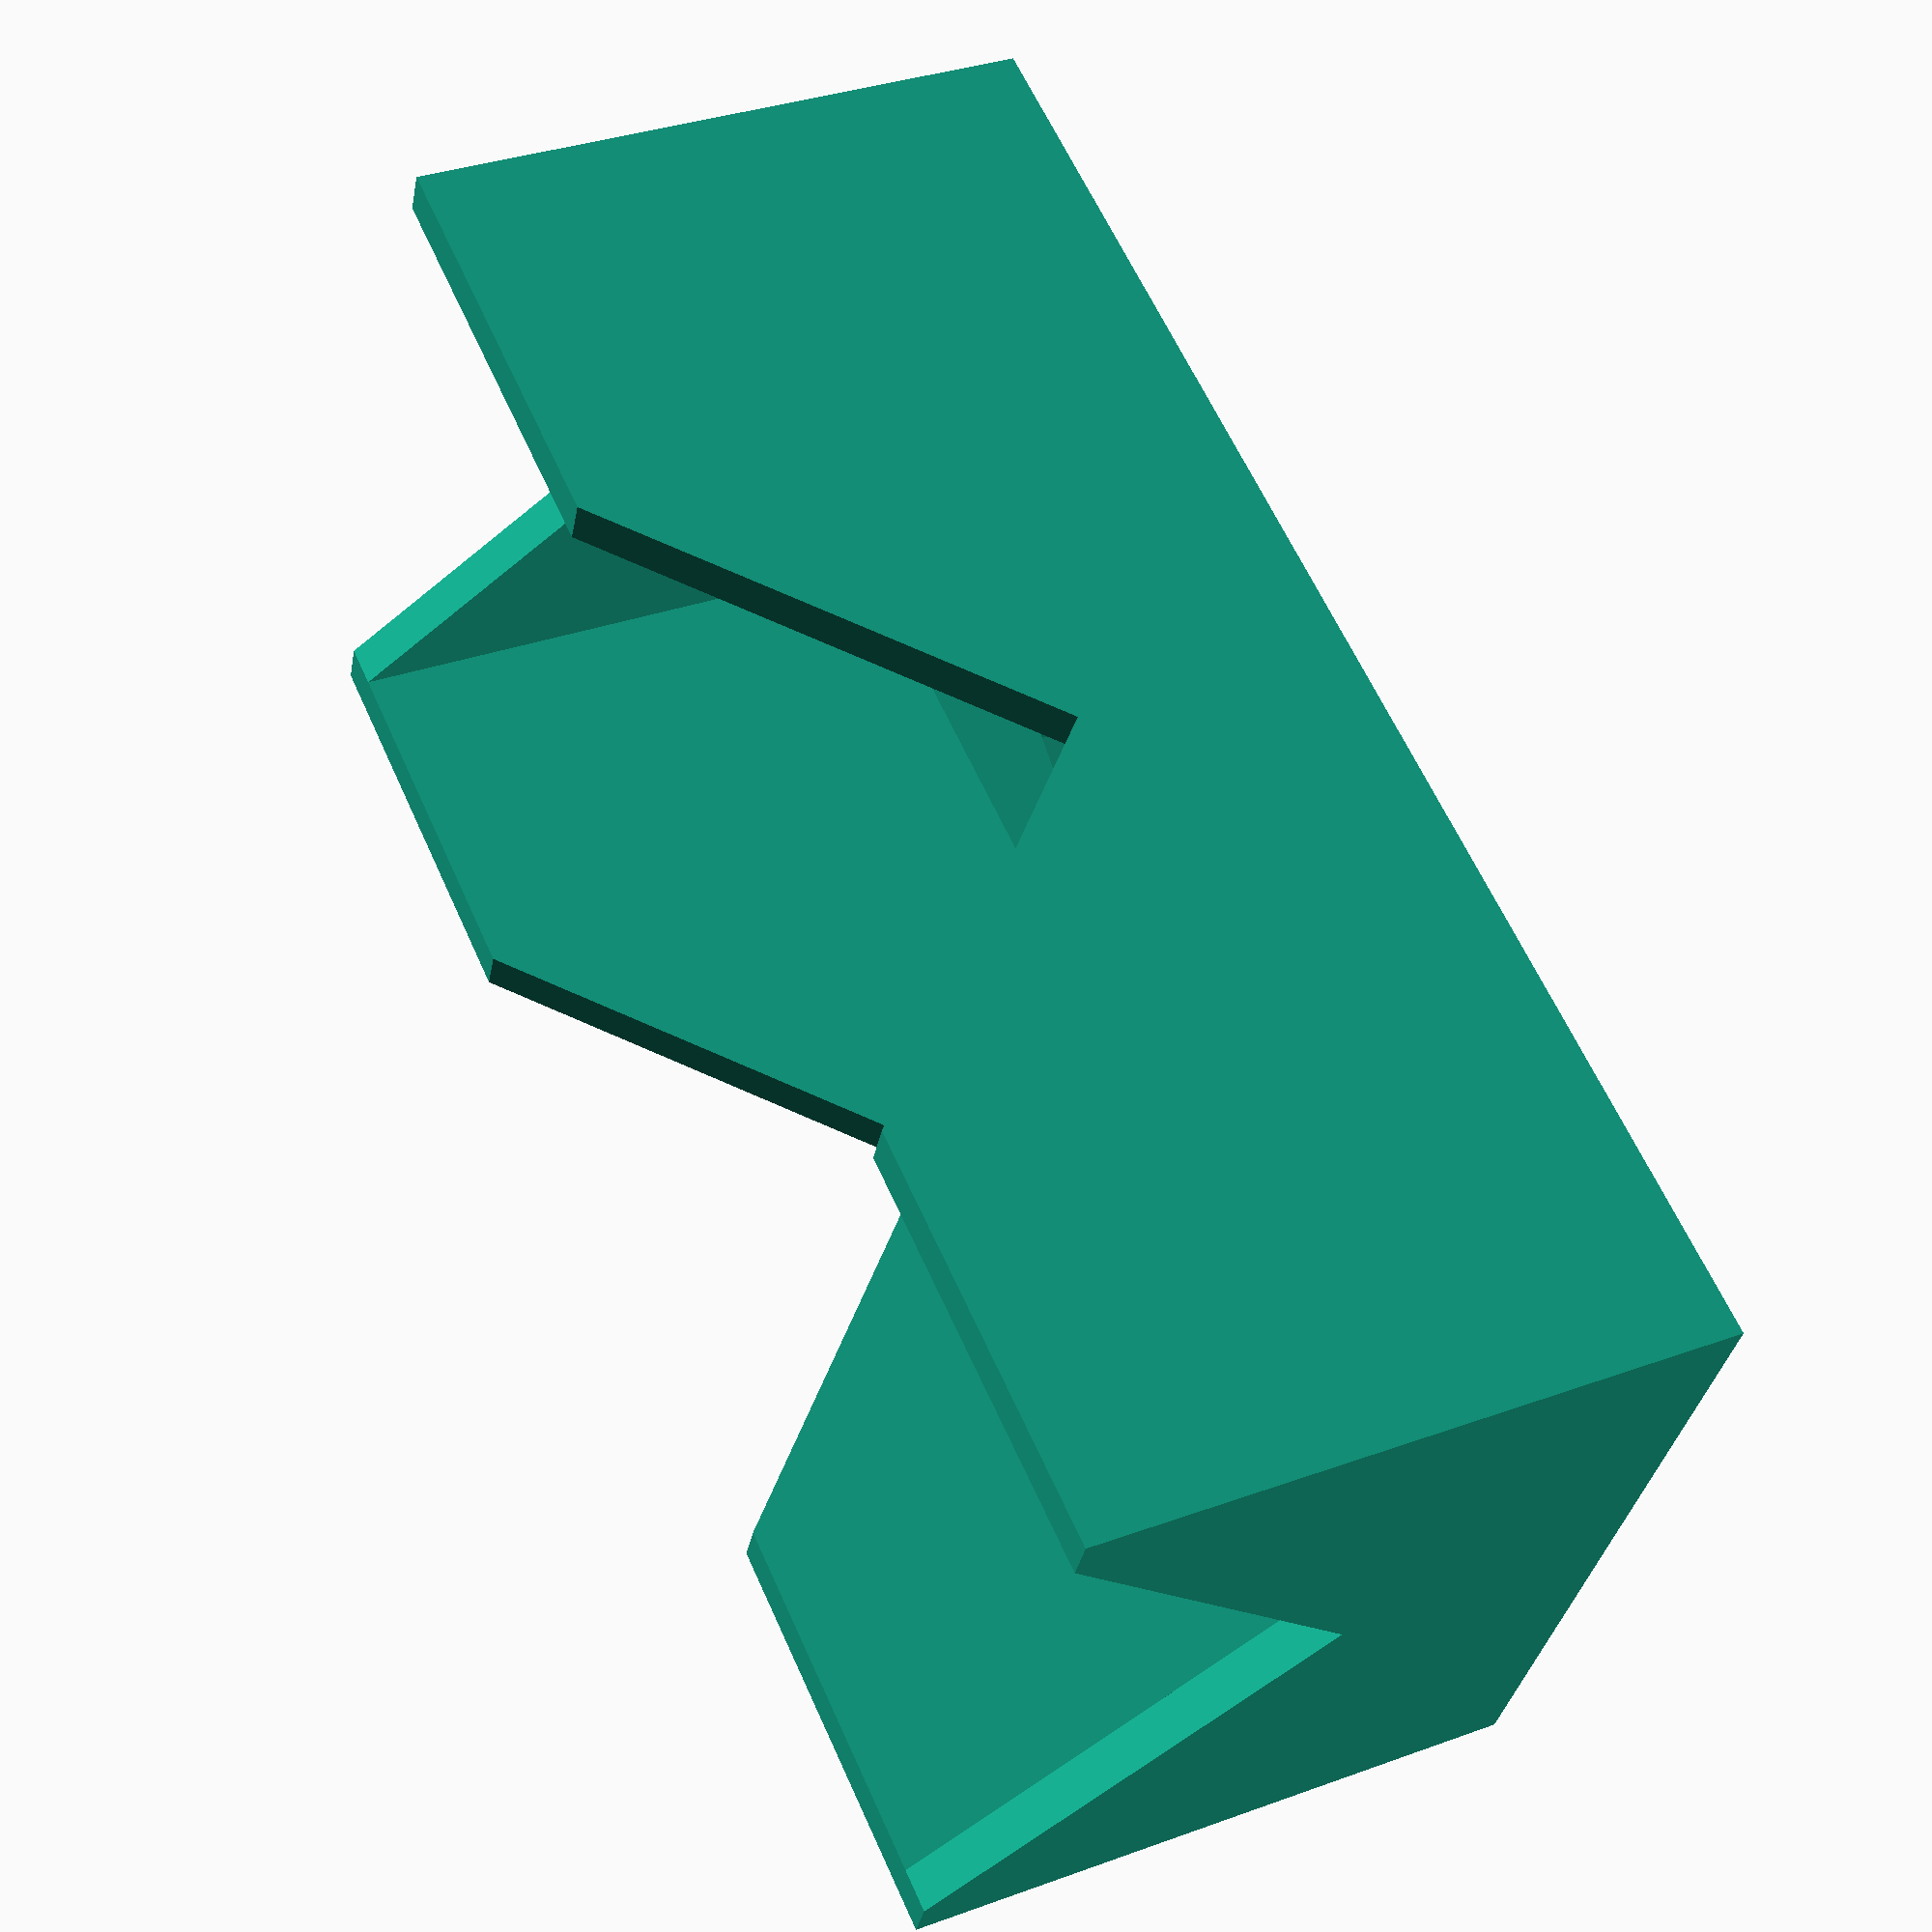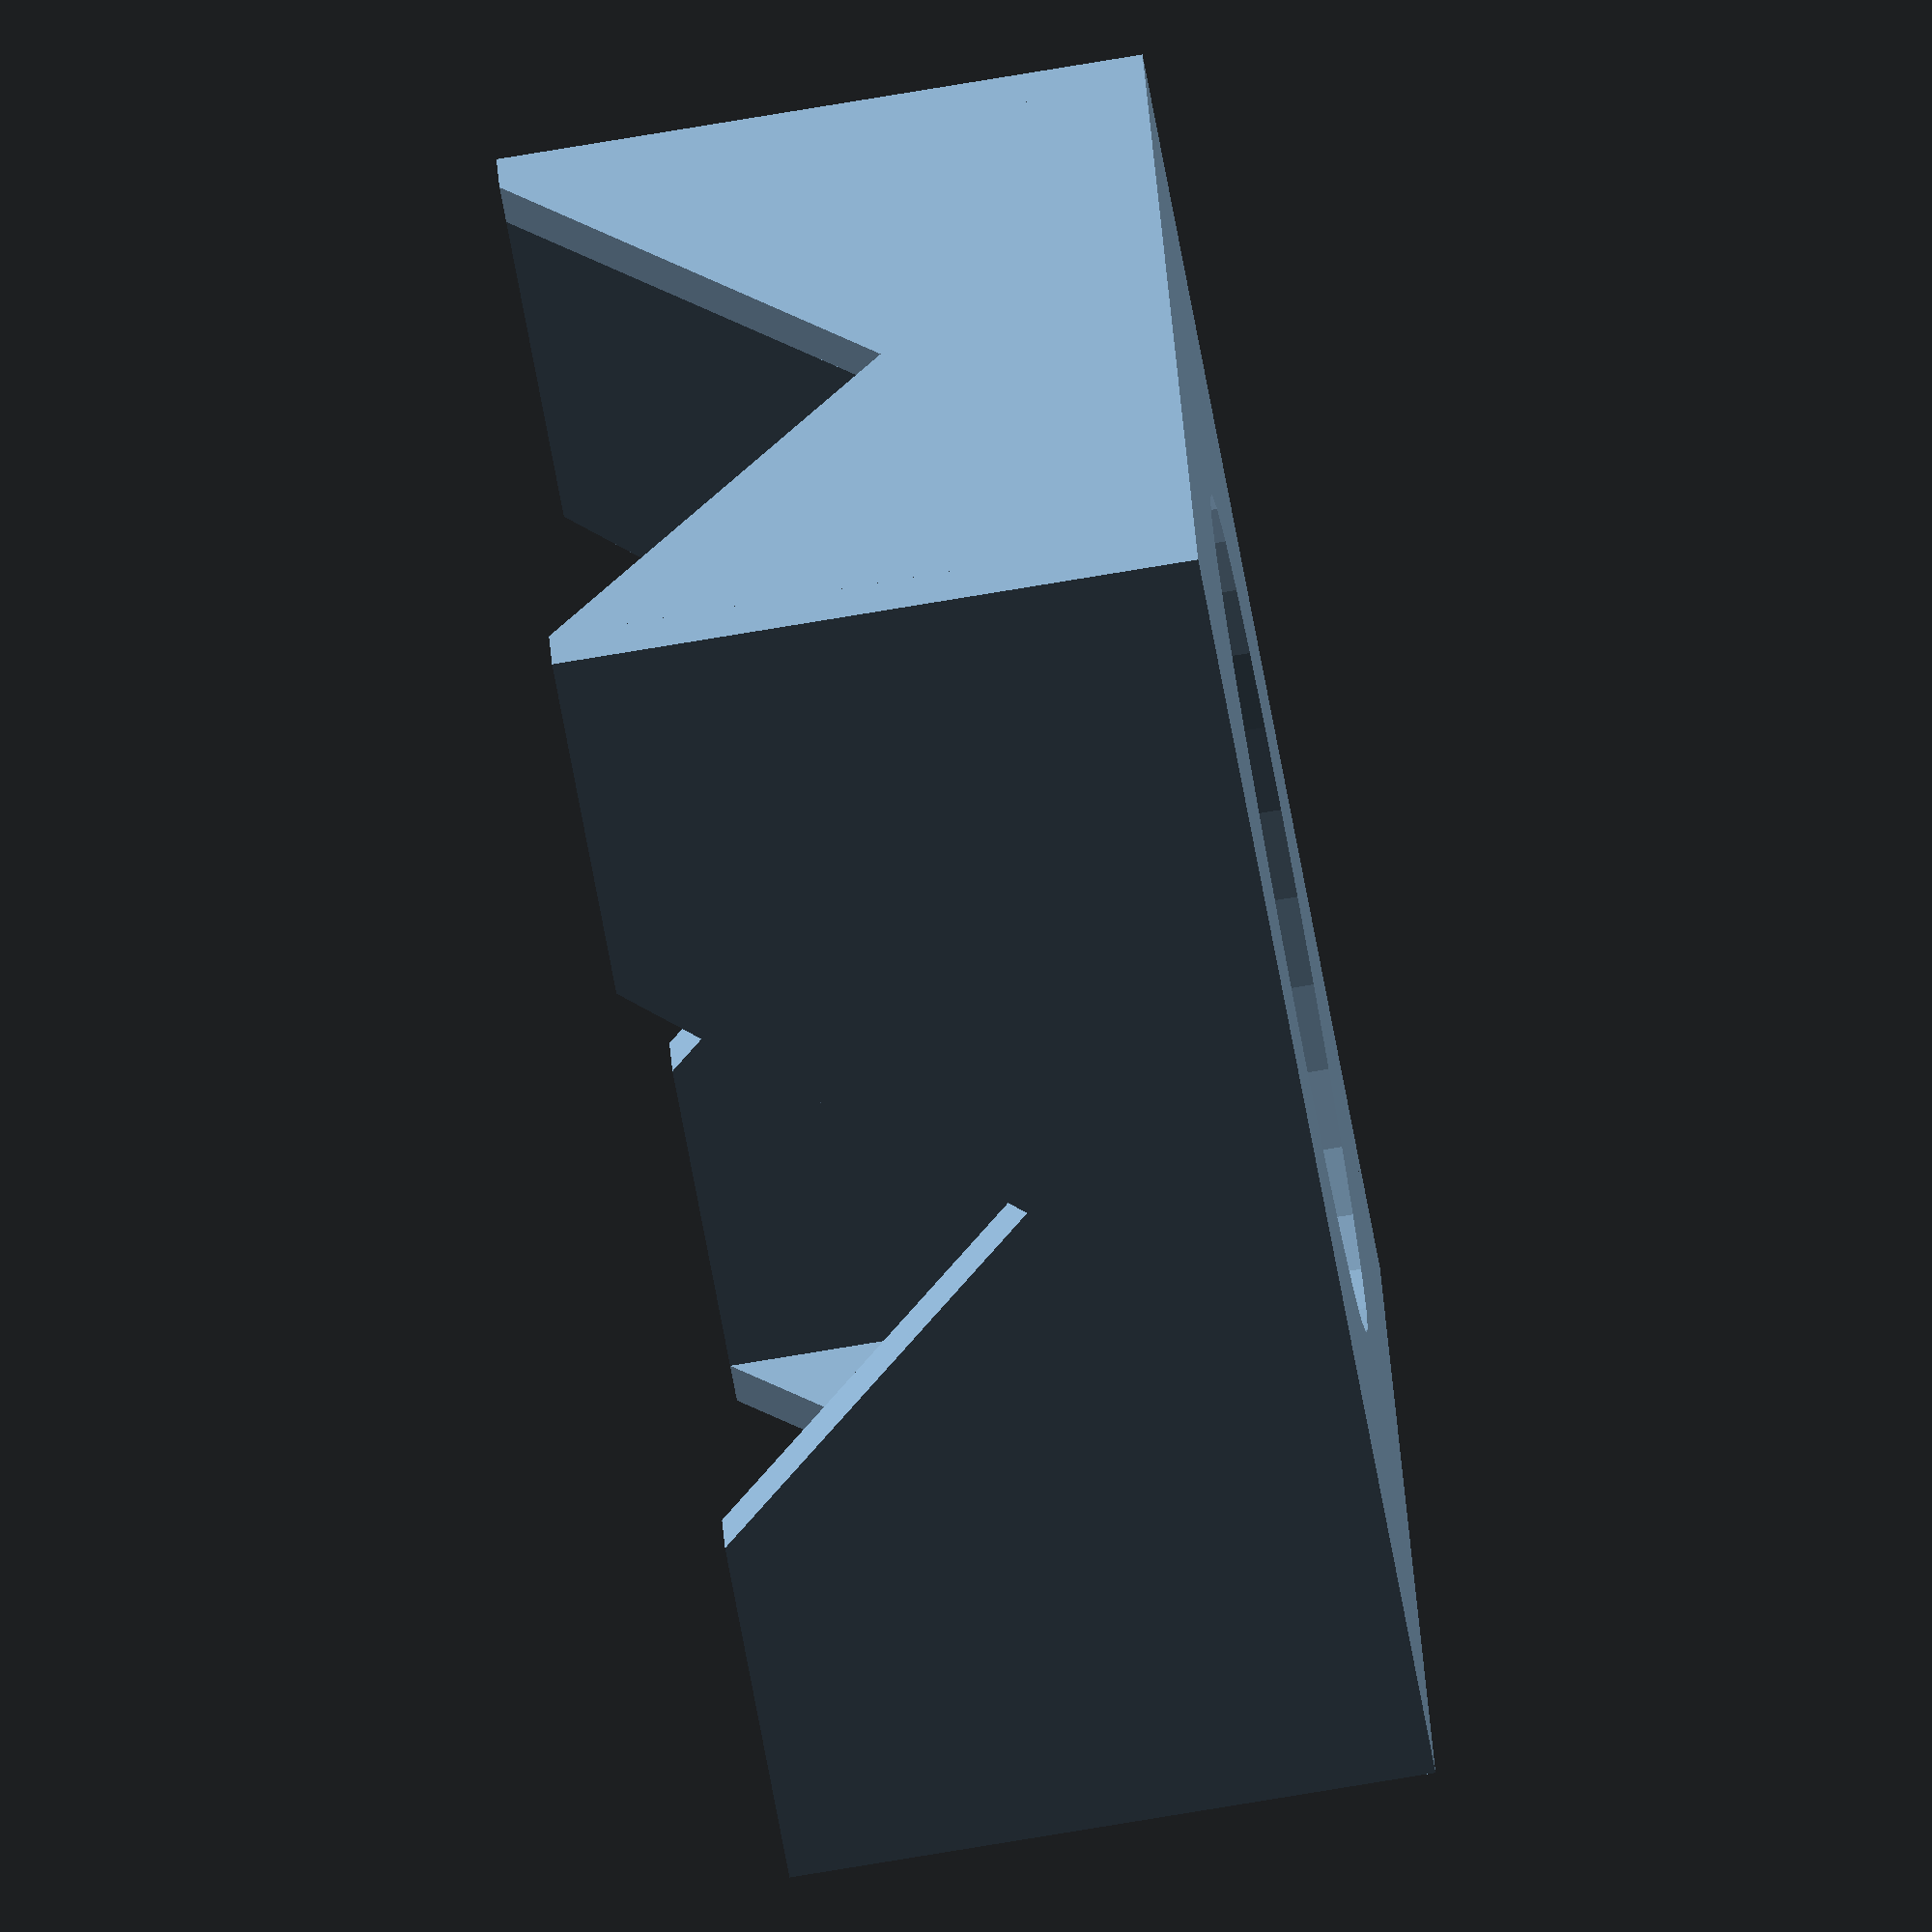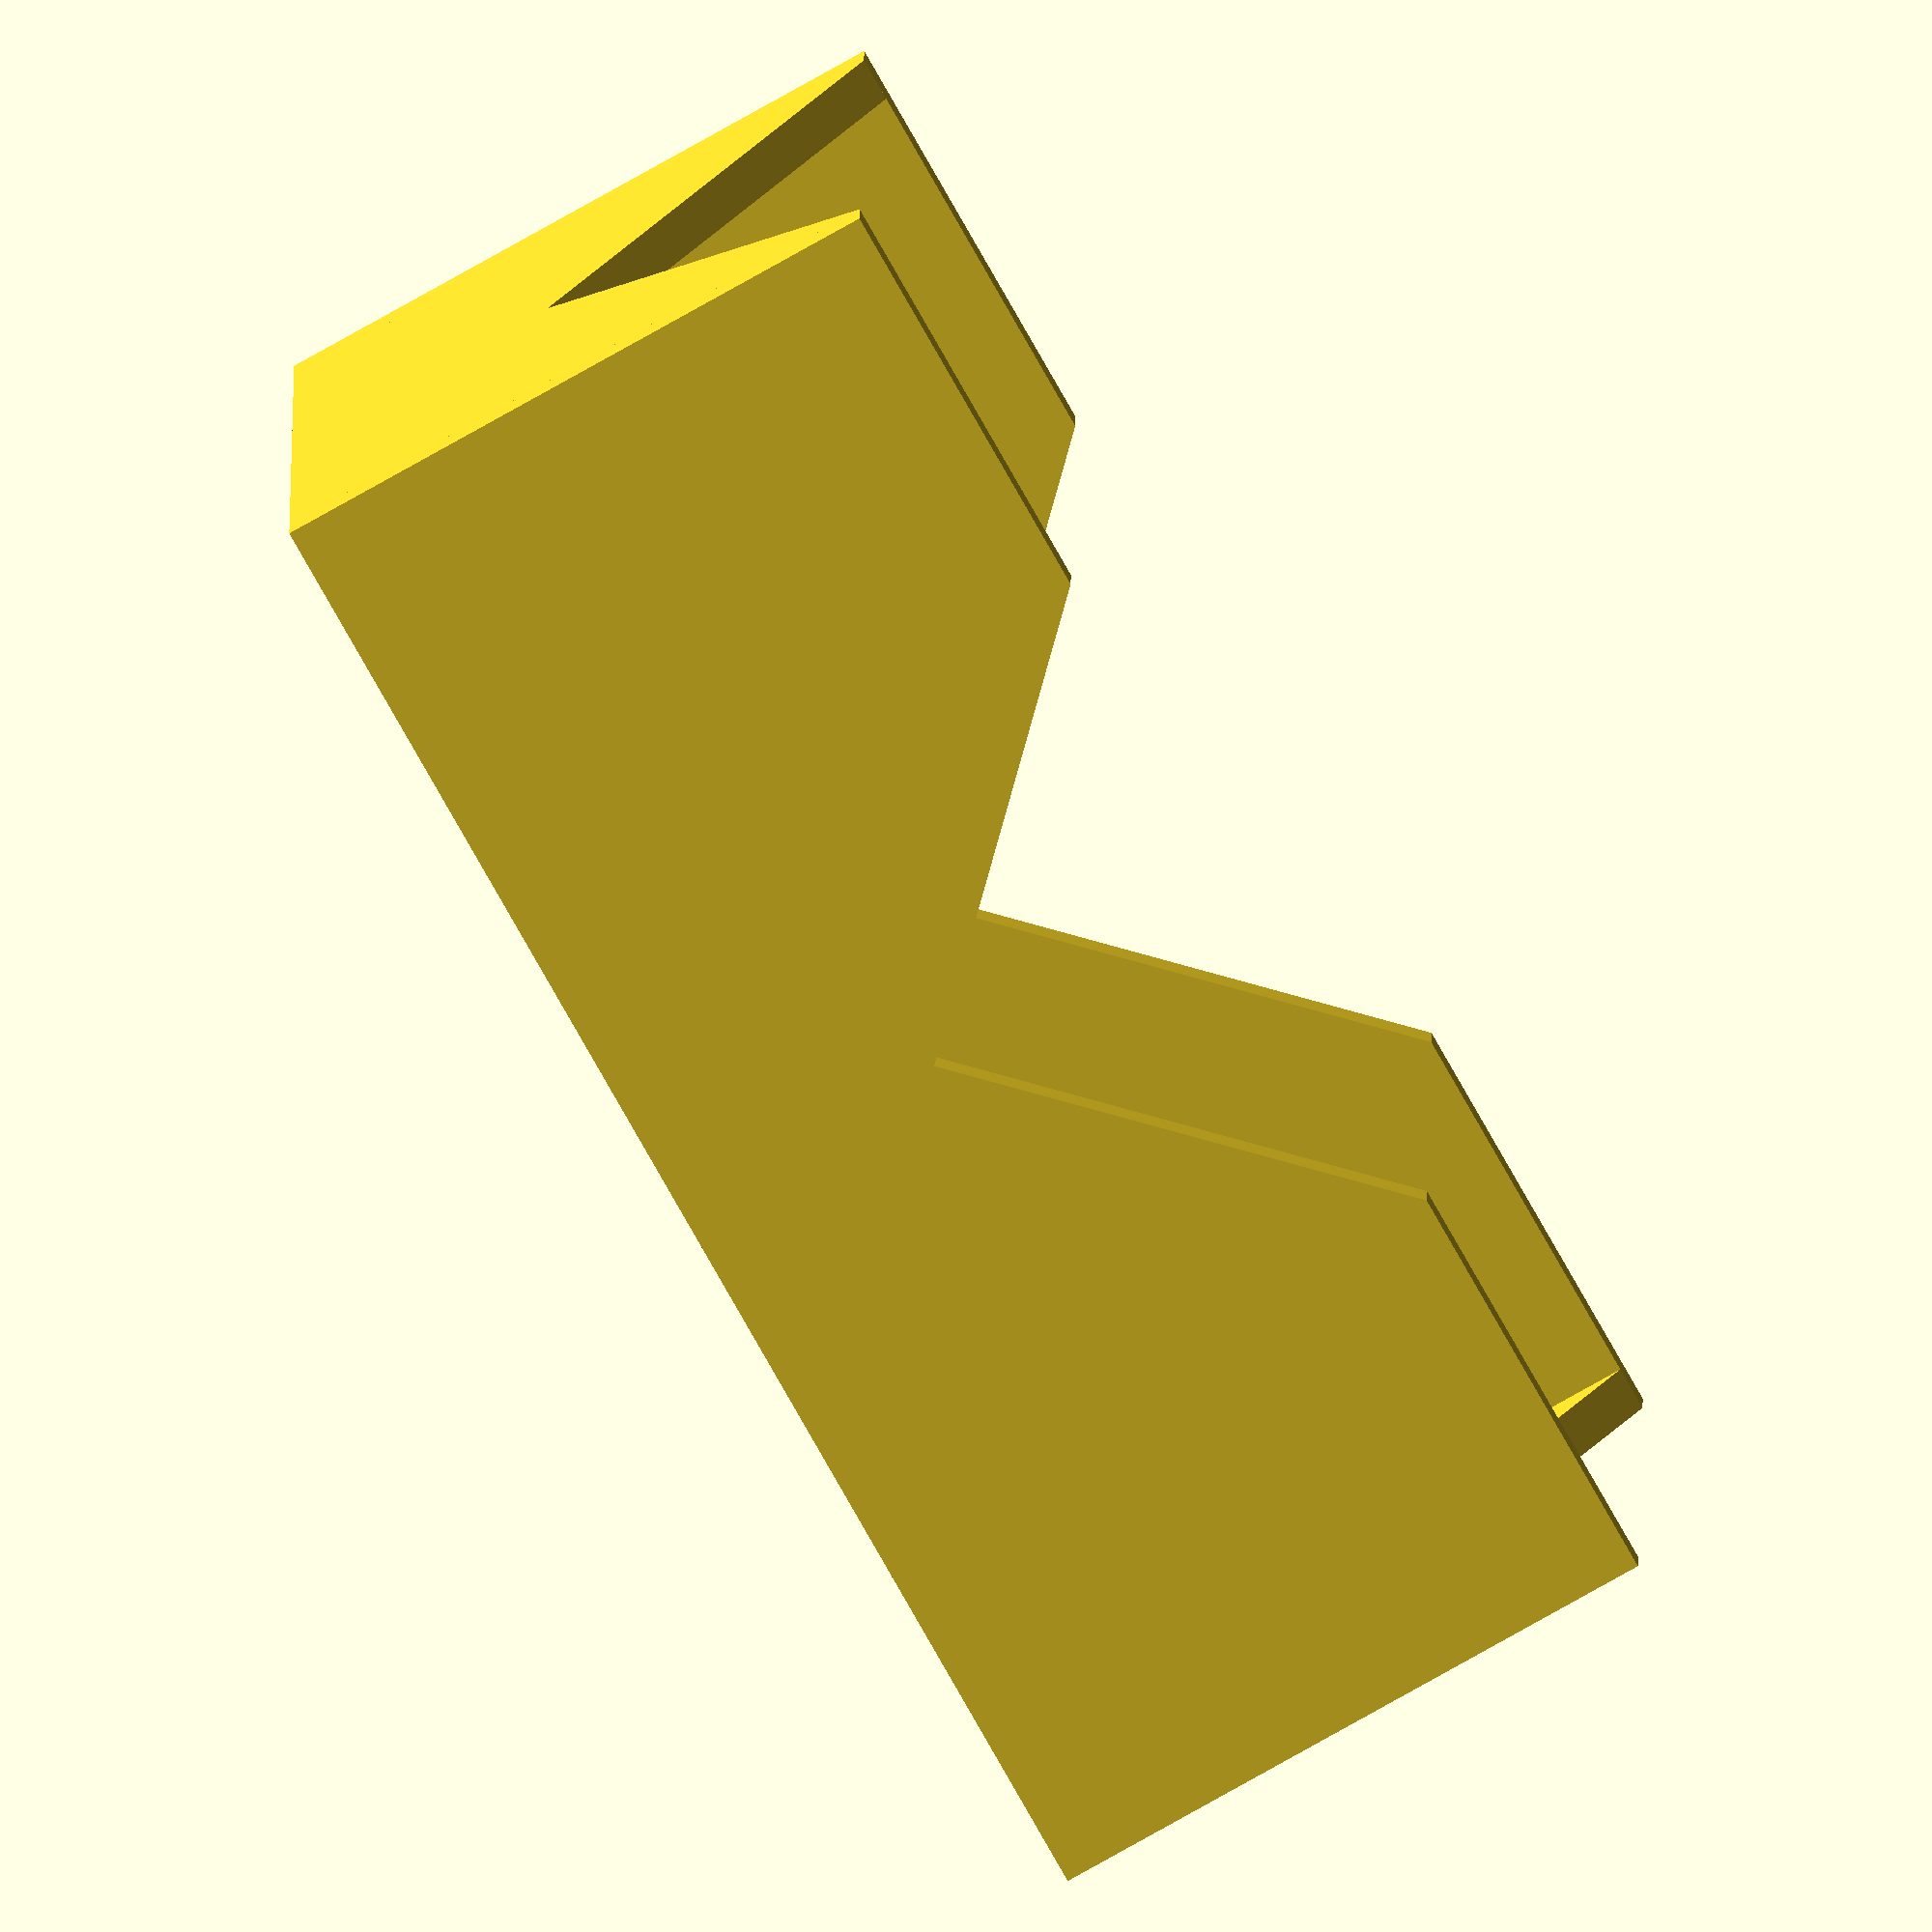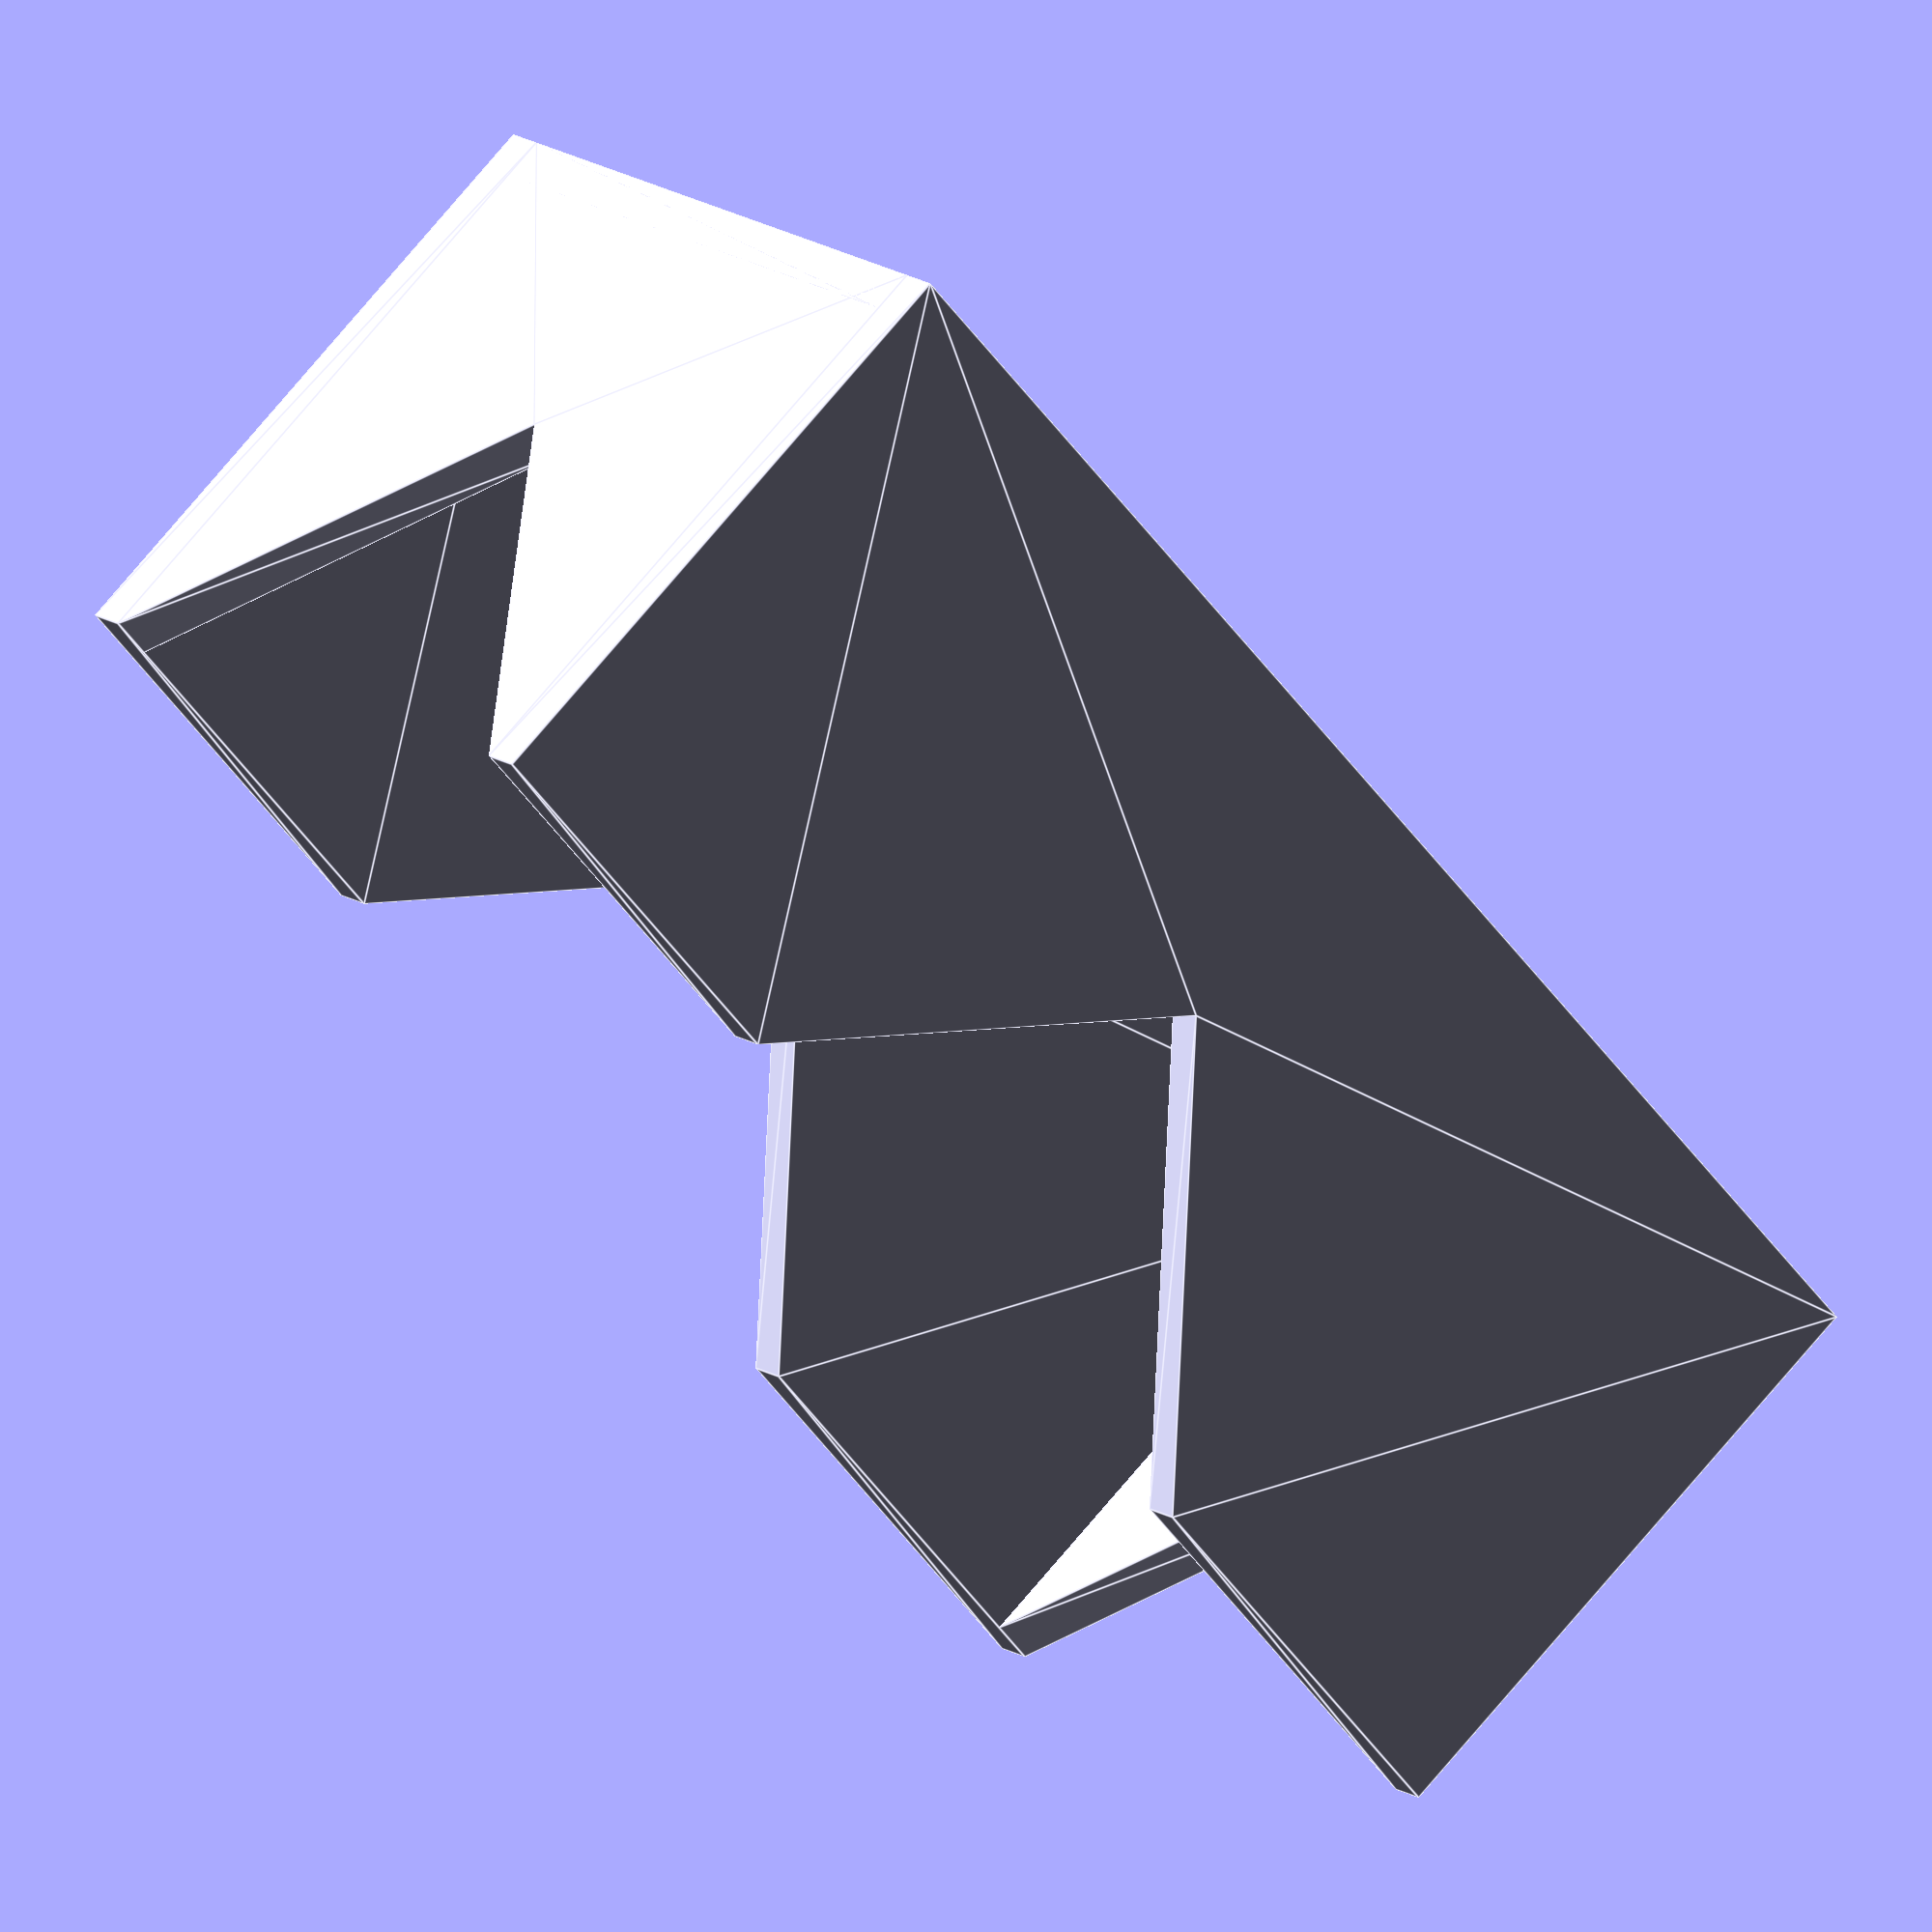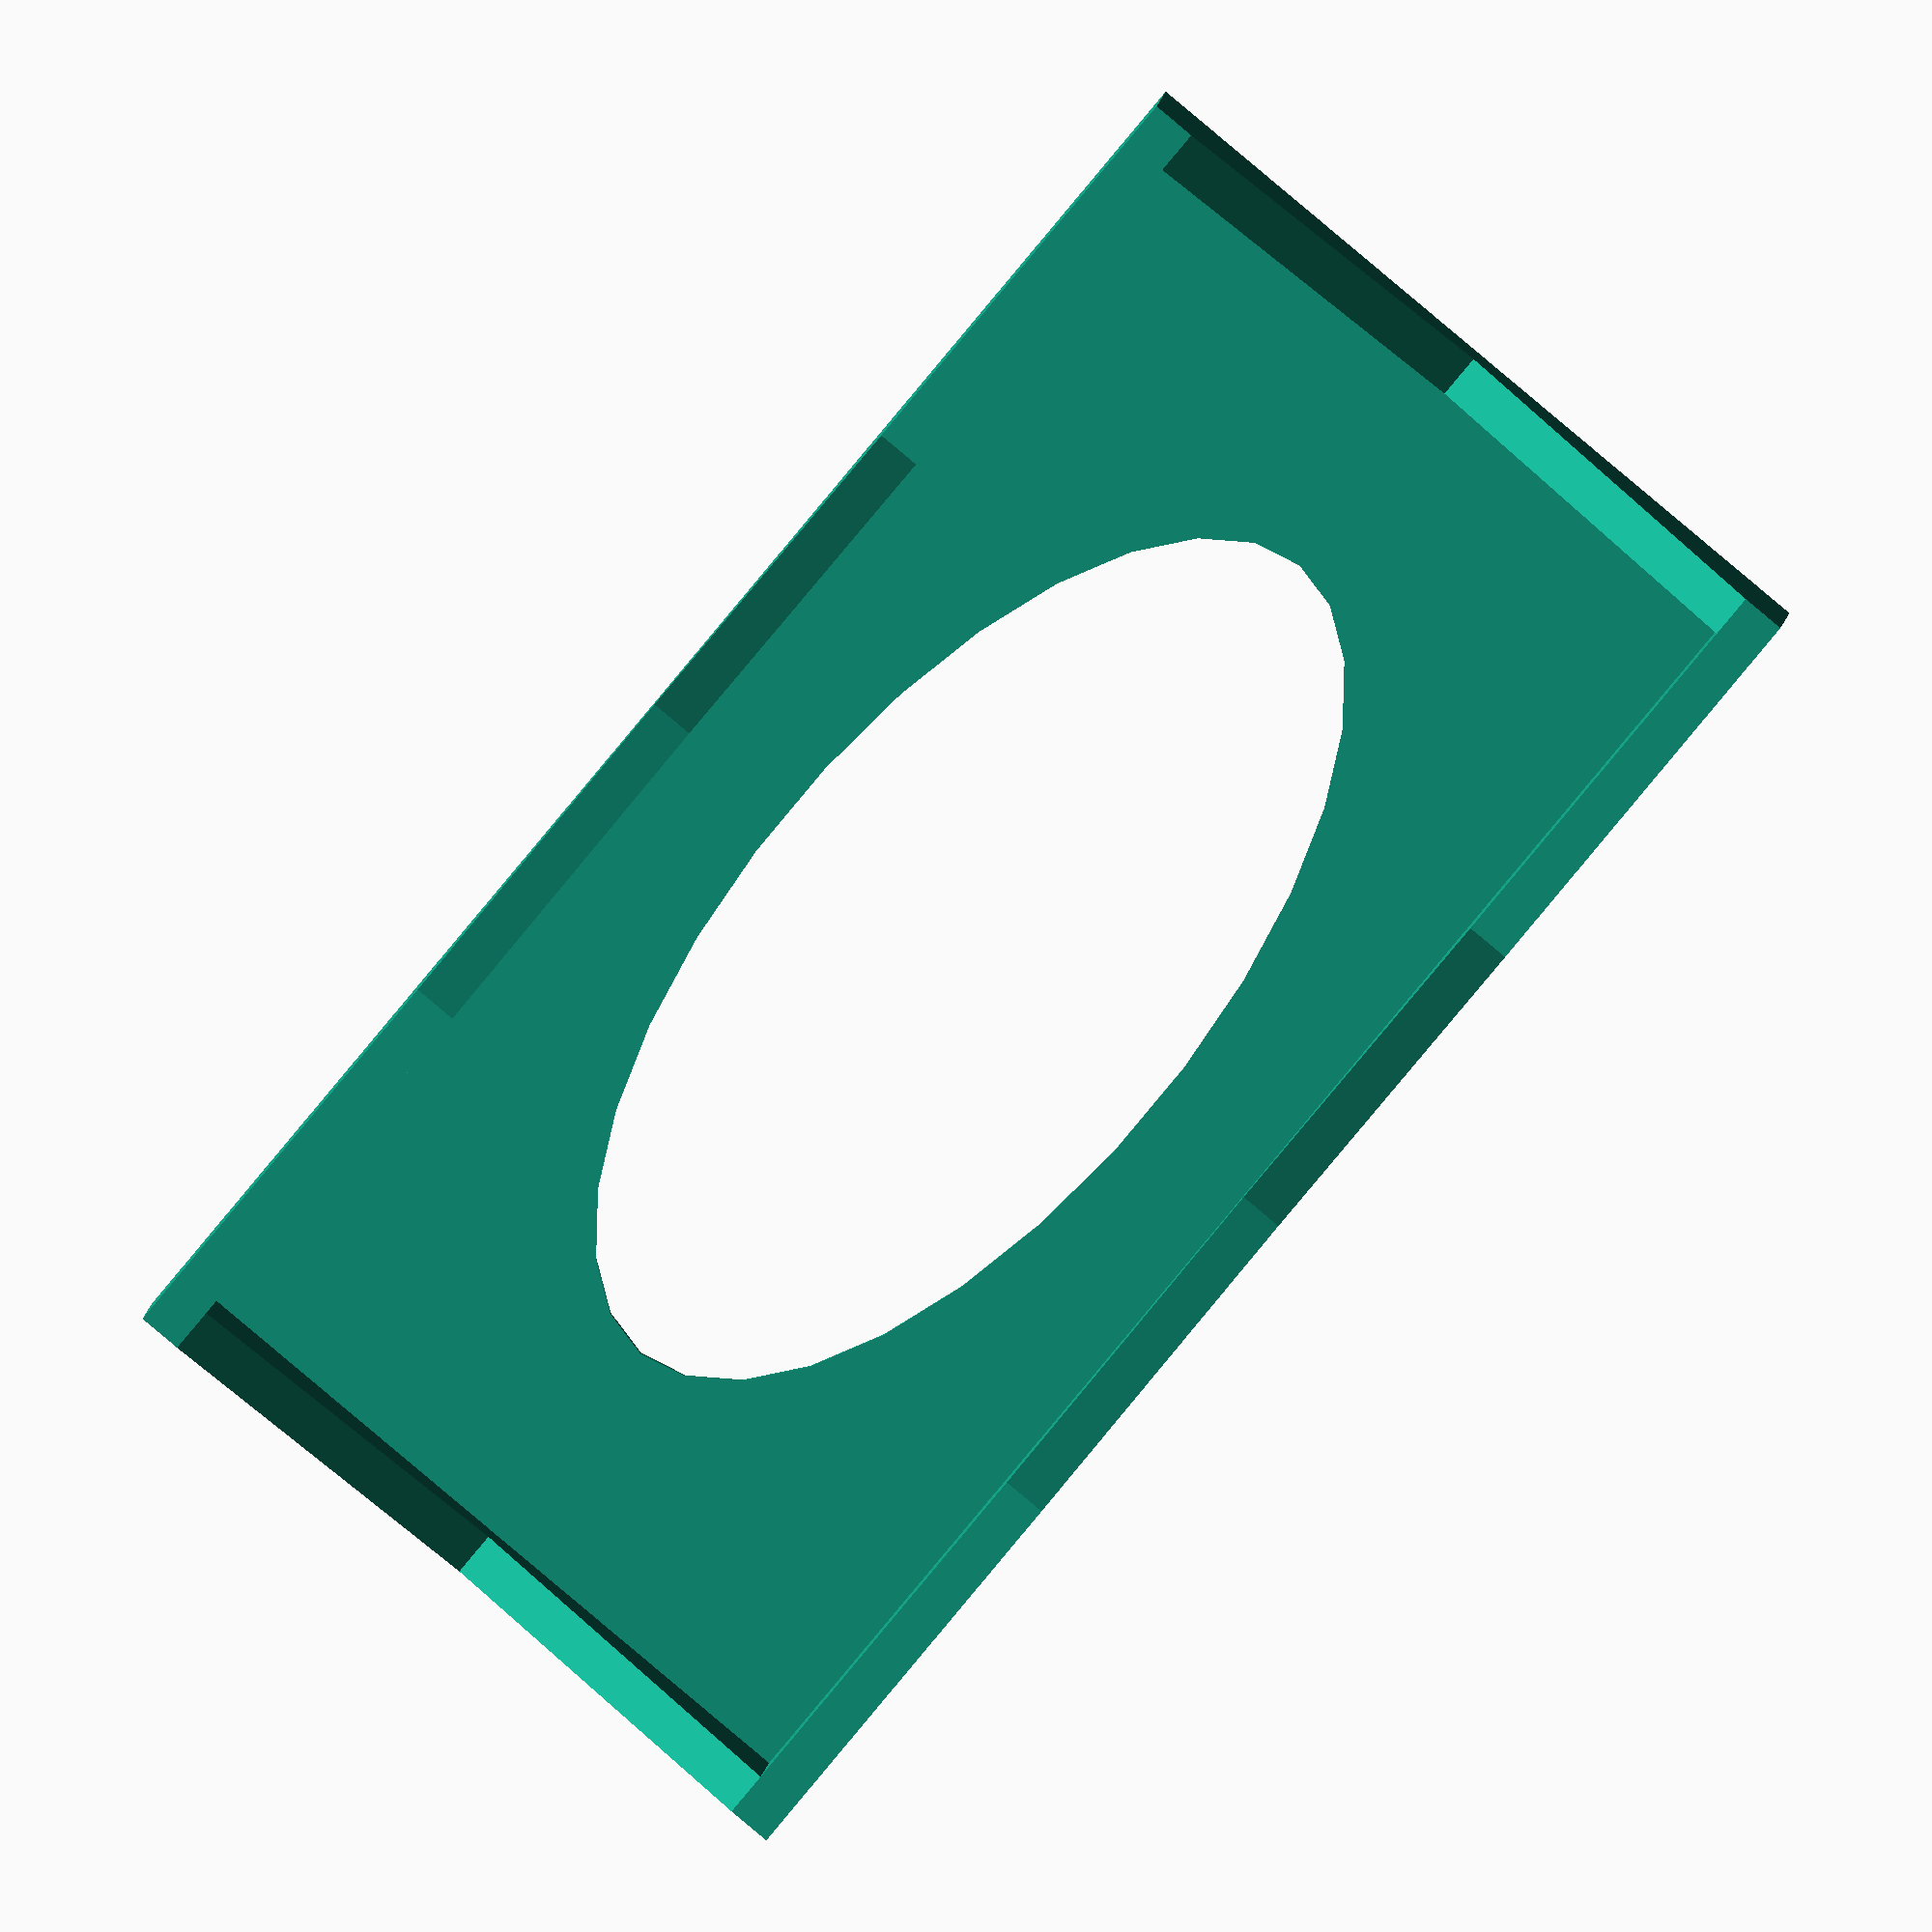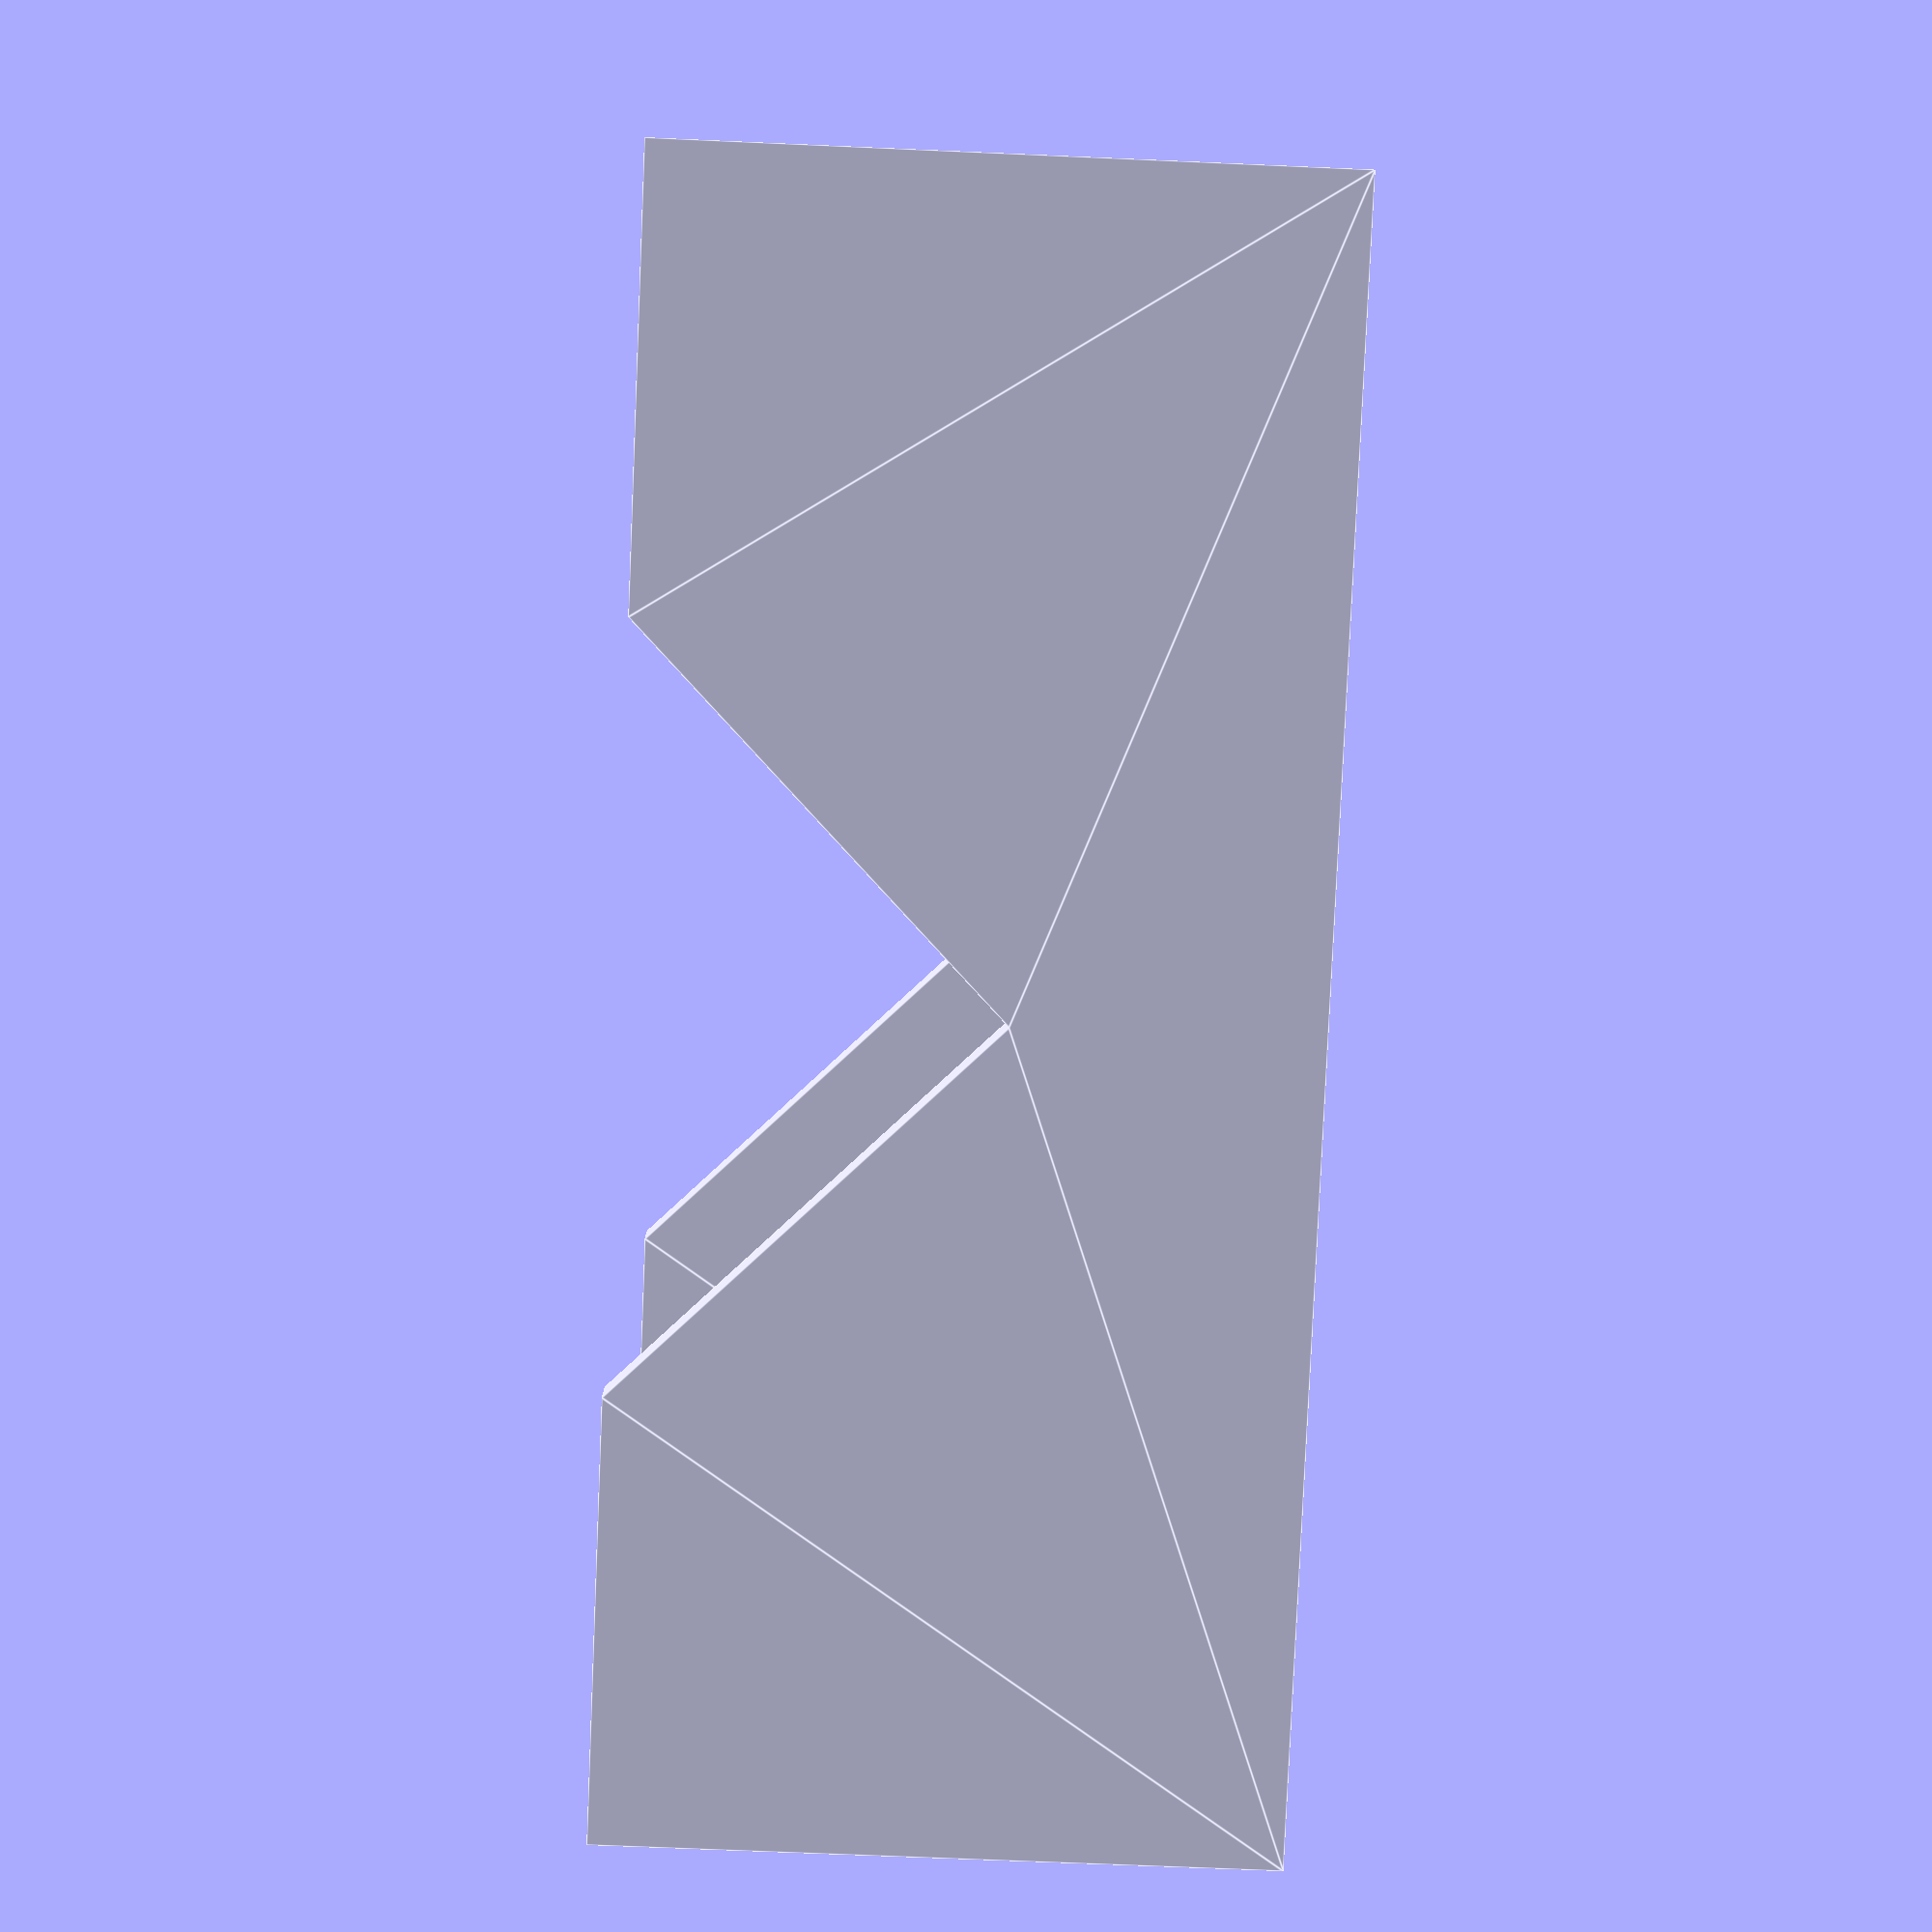
<openscad>
thickness = 2;
length = 70;
width = 32;
bottomHolePercent = 65;

height = width * 0.75 + 5;
incut = width;
circleDiameter = width * bottomHolePercent / 100;

linear_extrude(height = thickness)
        difference() {
            square([length,width]);
            translate([length/2,width/2]) scale([length/width,1]) circle(circleDiameter/2);
        }

for(i=[0,1]) {
    translate([0,i*(thickness+width),0])
    rotate([90,0,0]) linear_extrude(height = thickness) polygon(points=[[0,0],[0,height],[length/2-incut/2,height],[length/2,height-incut/2],[length/2+incut/2,height],[length,height],[length,0]]);
}

for (i = [0:1]) {
    translate([thickness+i*(length-thickness),0,0]) rotate([0,-90,0])
    linear_extrude(height = thickness) polygon(points=[[0,0],[height,0],[height-width/2,width/2],[height,width],[0,width]]);
}
</openscad>
<views>
elev=146.2 azim=204.3 roll=116.3 proj=p view=solid
elev=255.7 azim=204.5 roll=80.5 proj=o view=solid
elev=257.5 azim=0.7 roll=240.5 proj=o view=solid
elev=107.4 azim=221.8 roll=140.3 proj=o view=edges
elev=358.7 azim=309.9 roll=0.8 proj=o view=wireframe
elev=244.8 azim=162.6 roll=92.6 proj=p view=edges
</views>
